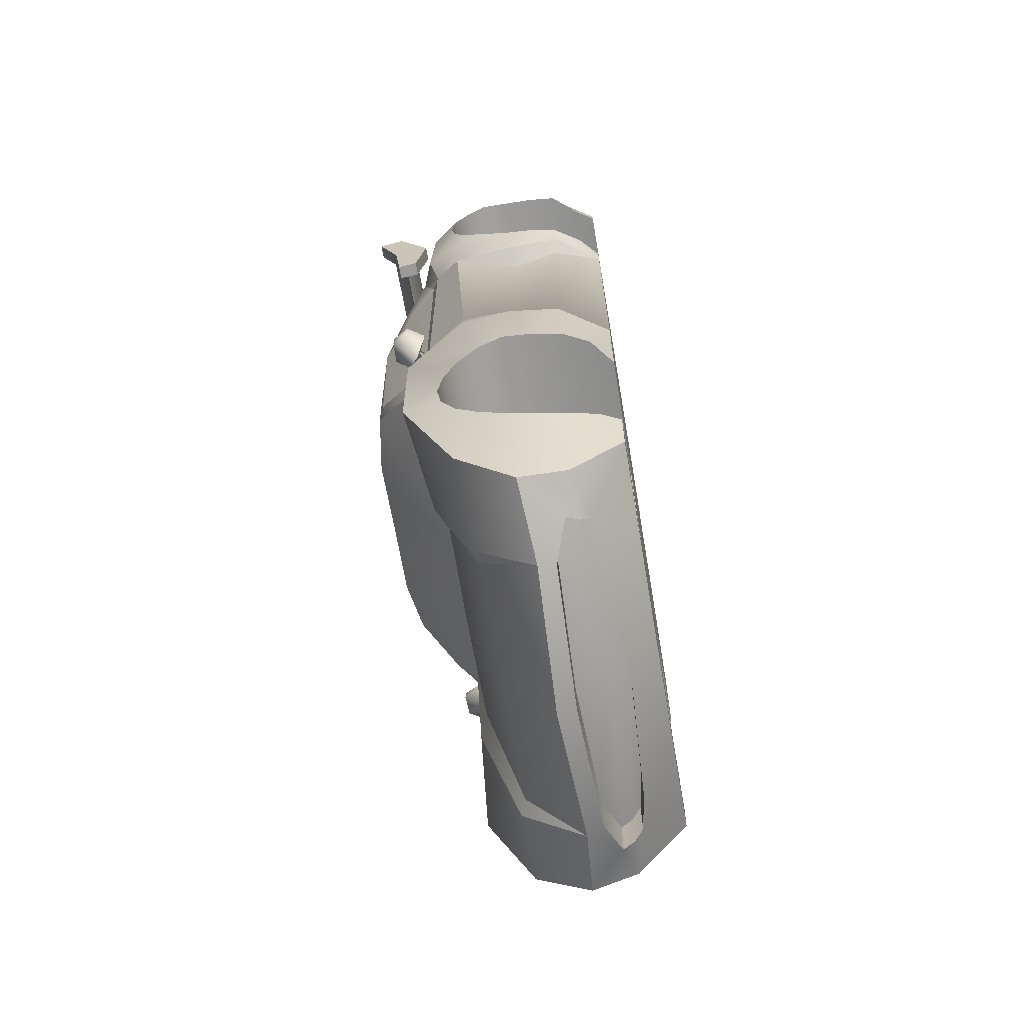
<metadata>
{"format":"obj","ext":"obj","renderer":"f3d","projection":"perspective","resolution":1024,"background":"white","views":[{"elev":-67.1,"azim":-80.2,"up":"+Z"}]}
</metadata>
<code>
g default
v 1.042 1.352 1.572
v -1.041 1.352 1.572
v -1.041 1.384 1.819
v 1.042 1.384 1.819
v 1.042 1.468 2.031
v -1.041 1.468 2.031
v -1.041 1.414 2.056
v 1.042 1.414 2.056
v -1.041 1.298 1.819
v 1.042 1.298 1.819
v -1.119 1.28 1.504
v -1.119 1.223 1.845
v -1.119 1.428 1.793
v 1.119 1.411 2.149
v 1.119 1.223 1.845
v 1.119 1.428 1.793
v 1.119 1.549 2.089
v -1.119 1.411 2.149
v -1.119 1.549 2.089
v 1.119 1.28 1.504
v 1.119 1.391 1.472
v -1.041 1.28 1.504
v -1.041 1.223 1.845
v -1.041 1.391 1.472
v -1.041 1.428 1.793
v -1.041 1.411 2.149
v -1.041 1.549 2.089
v 1.042 1.223 1.845
v 1.042 1.411 2.149
v 1.042 1.549 2.089
v 1.042 1.428 1.793
v 1.042 1.391 1.472
v 1.042 1.28 1.504
v -1.119 1.391 1.472
v -0.4515 0.3265 -1.126
v -0.4515 0.4842 -1.122
v -0.4515 0.4842 -1.632
v -0.4515 0.1842 -1.135
v -0.4515 0.3265 -2.136
v -0.4515 0.1842 -2.118
v -0.4515 0.4842 -2.142
v -0.4515 0.6419 -2.117
v -0.4515 0.7842 -2.045
v -0.4515 0.8971 -1.932
v -0.4515 0.9696 -1.79
v -0.4515 0.9946 -1.632
v -0.4515 0.9696 -1.474
v -0.4515 0.8971 -1.332
v -0.4515 0.7842 -1.219
v -0.4515 0.6419 -1.147
v -1.331 0.4842 -1.122
v -1.305 0.3265 -1.126
v -1.238 0.1842 -1.135
v -0.4515 0.07915 -1.15
v -0.4515 0.07915 -1.15
v -1.108 0.07565 -1.154
v -0.4515 0.08044 -2.11
v -1.185 0.1842 -2.118
v -1.133 0.07901 -2.108
v -1.222 0.3265 -2.136
v -1.253 0.4842 -2.142
v -1.267 0.6419 -2.117
v -1.274 0.7842 -2.045
v -1.269 0.8971 -1.932
v -1.268 0.9696 -1.79
v -1.269 0.9946 -1.632
v -1.28 0.9696 -1.474
v -1.305 0.8971 -1.332
v -1.333 0.7842 -1.219
v -1.35 0.6419 -1.147
v -0.8643 0.2991 -2.437
v -0.8942 0.3486 -2.493
v -0.9239 0.4111 -2.506
v 0.000276 0.3427 -2.64
v 0.000276 0.2315 -2.508
v -0.6645 0.2665 -2.448
v -1.101 0.07224 2
v -1.229 0.3334 2.168
v -1.288 0.318 1.948
v -1.17 0.1736 1.936
v -1.33 0.5947 0.7129
v -1.317 0.3208 0.7697
v -1.338 0.3186 0.9124
v -1.367 0.4781 0.9018
v -1.298 0.9446 0.7127
v -1.369 0.6383 0.9272
v -1.331 0.954 0.9634
v -0.7228 0.4842 -2.791
v -0.9239 0.4111 -2.713
v -1.152 0.604 -2.693
v -0.747 0.5729 -2.821
v -0.6852 1.498 -0.2602
v -0.8706 1.303 -0.5082
v -0.9121 1.293 -0.4361
v -0.7563 1.466 -0.2407
v -1.096 0.08154 -2.312
v -0.6862 1.111 -1.784
v -0.7528 0.9016 -2.532
v -1.2 0.9016 -2.442
v -1.24 1.172 -1.784
v -0.396 1.543 -0.2977
v -0.4053 1.573 0.739
v 0.000276 1.545 0.739
v 0.000276 1.541 -0.2977
v -0.9417 1.319 0.8247
v -0.7563 1.496 0.6992
v -0.405 1.377 1.01
v 0.000276 1.378 0.9958
v -0.6714 0.8681 -2.513
v -0.5605 1.057 -1.766
v 0.000276 1.063 -1.766
v 0.000276 0.8681 -2.61
v 0.000276 0.604 -2.92
v 0.000276 0.5072 -2.893
v 0.000276 0.2315 -2.715
v 0.000276 0.08154 -2.538
v -0.6162 0.08154 -2.442
v -0.6645 0.2665 -2.655
v -0.8942 0.3486 -2.7
v -0.8643 0.2991 -2.644
v -1.126 0.3566 -2.641
v 0.000276 0.3137 2.168
v -0.5764 0.3236 2.168
v -0.5512 0.07224 2
v 0.000276 0.07224 2
v -1.348 0.5951 -0.7033
v -1.319 0.3345 -0.7107
v -1.223 0.3334 -0.6377
v -1.25 0.5947 -0.5902
v -1.158 1.207 -0.8323
v -0.5737 1.14 -0.8143
v 0.000276 1.123 -0.8143
v -1.133 0.07277 -0.6656
v -1.125 0.07224 -0.6365
v -0.4849 1.352 -0.5783
v 0.000276 1.35 -0.5947
v -0.6733 1.524 0.739
v -0.8482 1.349 1.009
v -0.9362 1.153 -0.6842
v -1.048 1.141 -0.5787
v -1.05 1.141 -0.5346
v -1.087 1.141 0.9105
v -1.059 1.21 1.114
v -0.929 1.346 0.956
v -0.9433 1.21 1.253
v -0.4046 1.21 1.253
v 0.000276 1.21 1.253
v 0.000276 1.137 1.615
v -0.5286 1.134 1.613
v -1.113 1.111 -0.5353
v -1.149 1.105 0.9354
v -1.214 0.5947 0.6597
v -1.248 0.3231 0.7003
v -1.287 0.8786 -0.5107
v -1.319 0.8798 -0.6963
v -1.111 1.111 -0.6077
v -0.5508 1.032 1.978
v 0.000276 1.032 1.978
v -1.206 1.131 1.611
v -1.101 1.032 1.978
v -1.125 0.07224 0.8446
v -0.7228 0.4842 -2.584
v 0.000276 0.5072 -2.686
v 0.000276 0.6877 2.133
v -0.4845 0.6877 2.133
v -0.5827 0.605 2.257
v 0.000276 0.6042 2.257
v 0.000276 0.4119 2.257
v -0.5764 0.4194 2.257
v -1.103 0.6877 2.133
v -1.163 0.6058 2.257
v -0.5827 0.6877 2.133
v -1.166 0.427 2.257
v -1.241 0.6877 2.133
v -1.324 0.9709 1.58
v -1.325 0.8973 1.725
v -0.7544 0.1736 0.9319
v -1.243 0.1736 0.9319
v -1.125 0.07224 0.9648
v -0.7544 0.07346 0.9635
v -0.7544 0.07224 1.923
v -0.7544 0.1736 1.936
v -0.7544 0.4781 1.42
v -1.108 0.07224 1.923
v -1.305 0.4781 1.938
v -1.334 0.7827 1.839
v -1.314 0.6383 1.913
v -1.322 0.9963 1.42
v -1.208 1.15 1.093
v -1.332 0.9709 1.26
v -1.368 0.7827 1.001
v -1.35 0.8973 1.115
v -0.4805 0.9752 2.004
v 0.000276 0.9752 2.004
v -1.102 0.8708 2.051
v -0.7544 0.7827 1.001
v -0.7544 0.8973 1.115
v -0.7544 0.6383 0.9272
v -0.7544 0.4781 0.9018
v -0.7544 0.318 0.9125
v -0.7544 0.318 1.948
v -0.7544 0.4781 1.938
v -0.7544 0.6383 1.913
v -0.7544 0.7827 1.839
v -0.7544 0.8973 1.725
v -0.7544 0.9709 1.58
v -0.7544 0.9963 1.42
v -0.7544 0.9709 1.26
v -0.5667 0.8708 2.051
v -1.212 1.298 -0.5027
v -1.216 1.298 -0.441
v -1.103 1.303 -0.441
v -1.1 1.303 -0.5003
v -1.153 1.152 -0.5223
v -1.151 1.152 -0.5802
v -1.079 1.187 -0.5214
v -1.078 1.187 -0.5728
v -1.21 1.124 -0.441
v -1.205 1.125 -0.5031
v -1.062 1.214 -0.4407
v -1.087 1.214 -0.6166
v -1.147 1.168 -0.6282
v -1.267 1.211 -0.441
v -1.262 1.212 -0.5043
v -0.4845 0.6877 2.016
v 0.000276 0.6877 2.016
v 0.4521 0.3265 -1.126
v 0.4521 0.4842 -1.632
v 0.4521 0.4842 -1.122
v 0.4521 0.1842 -1.135
v 0.4521 0.3265 -2.136
v 0.4521 0.1842 -2.118
v 0.4521 0.4842 -2.142
v 0.4521 0.6419 -2.117
v 0.4521 0.7842 -2.045
v 0.4521 0.8971 -1.932
v 0.4521 0.9696 -1.79
v 0.4521 0.9946 -1.632
v 0.4521 0.9696 -1.474
v 0.4521 0.8971 -1.332
v 0.4521 0.7842 -1.219
v 0.4521 0.6419 -1.147
v 1.331 0.4842 -1.122
v 1.306 0.3265 -1.126
v 1.238 0.1842 -1.135
v 1.108 0.07565 -1.154
v 0.4521 0.07915 -1.15
v 0.4521 0.07915 -1.15
v 0.4521 0.08044 -2.11
v 1.134 0.07901 -2.108
v 1.185 0.1842 -2.118
v 1.223 0.3265 -2.136
v 1.253 0.4842 -2.142
v 1.268 0.6419 -2.117
v 1.274 0.7842 -2.045
v 1.27 0.8971 -1.932
v 1.269 0.9696 -1.79
v 1.27 0.9946 -1.632
v 1.281 0.9696 -1.474
v 1.306 0.8971 -1.332
v 1.333 0.7842 -1.219
v 1.35 0.6419 -1.147
v 0.8648 0.2991 -2.437
v 0.665 0.2665 -2.448
v 0.9245 0.4111 -2.506
v 0.8947 0.3486 -2.493
v 1.102 0.07224 2
v 1.17 0.1736 1.936
v 1.289 0.318 1.948
v 1.229 0.3334 2.168
v 1.331 0.5947 0.7129
v 1.367 0.4781 0.9018
v 1.338 0.3186 0.9124
v 1.318 0.3208 0.7697
v 1.299 0.9446 0.7127
v 1.332 0.954 0.9634
v 1.37 0.6383 0.9272
v 0.7234 0.4842 -2.791
v 0.7475 0.5729 -2.821
v 1.153 0.604 -2.693
v 0.9245 0.4111 -2.713
v 0.6857 1.498 -0.2602
v 0.7569 1.466 -0.2407
v 0.9127 1.293 -0.4361
v 0.8712 1.303 -0.5082
v 1.096 0.08154 -2.312
v 0.6867 1.111 -1.784
v 1.24 1.172 -1.784
v 1.201 0.9016 -2.442
v 0.7533 0.9016 -2.532
v 0.3966 1.543 -0.2977
v 0.4059 1.573 0.739
v 0.7569 1.496 0.6992
v 0.9422 1.319 0.8247
v 0.4055 1.377 1.01
v 0.6719 0.8681 -2.513
v 0.561 1.057 -1.766
v 0.665 0.2665 -2.655
v 0.6168 0.08154 -2.442
v 0.8947 0.3486 -2.7
v 1.126 0.3566 -2.641
v 0.8648 0.2991 -2.644
v 0.5518 0.07224 2
v 0.577 0.3236 2.168
v 1.349 0.5951 -0.7033
v 1.251 0.5947 -0.5902
v 1.224 0.3334 -0.6377
v 1.32 0.3345 -0.7107
v 1.158 1.207 -0.8323
v 0.5743 1.14 -0.8143
v 1.134 0.07277 -0.6656
v 1.125 0.07224 -0.6365
v 0.4854 1.352 -0.5783
v 0.6739 1.524 0.739
v 0.8487 1.349 1.009
v 0.9367 1.153 -0.6842
v 1.049 1.141 -0.5787
v 1.088 1.141 0.9105
v 1.05 1.141 -0.5346
v 1.06 1.21 1.114
v 0.9296 1.346 0.956
v 0.9439 1.21 1.253
v 0.4052 1.21 1.253
v 0.5291 1.134 1.613
v 1.114 1.111 -0.5353
v 1.15 1.105 0.9354
v 1.248 0.3231 0.7003
v 1.214 0.5947 0.6597
v 1.288 0.8786 -0.5107
v 1.112 1.111 -0.6077
v 1.319 0.8798 -0.6963
v 0.5513 1.032 1.978
v 1.207 1.131 1.611
v 1.102 1.032 1.978
v 1.125 0.07224 0.8446
v 0.7234 0.4842 -2.584
v 0.5833 0.605 2.257
v 0.4851 0.6877 2.133
v 0.577 0.4194 2.257
v 1.103 0.6877 2.133
v 0.5833 0.6877 2.133
v 1.164 0.6058 2.257
v 1.242 0.6877 2.133
v 1.166 0.427 2.257
v 1.325 0.9709 1.58
v 1.326 0.8973 1.725
v 0.755 0.1736 0.9319
v 0.755 0.07346 0.9635
v 1.125 0.07224 0.9648
v 1.243 0.1736 0.9319
v 0.755 0.4781 1.42
v 0.755 0.1736 1.936
v 0.755 0.07224 1.923
v 1.108 0.07224 1.923
v 1.306 0.4781 1.938
v 1.314 0.6383 1.913
v 1.334 0.7827 1.839
v 1.322 0.9963 1.42
v 1.333 0.9709 1.26
v 1.209 1.15 1.093
v 1.351 0.8973 1.115
v 1.369 0.7827 1.001
v 0.481 0.9752 2.004
v 1.103 0.8708 2.051
v 0.755 0.8973 1.115
v 0.755 0.7827 1.001
v 0.755 0.6383 0.9272
v 0.755 0.4781 0.9018
v 0.755 0.318 0.9125
v 0.755 0.318 1.948
v 0.755 0.4781 1.938
v 0.755 0.6383 1.913
v 0.755 0.7827 1.839
v 0.755 0.8973 1.725
v 0.755 0.9709 1.58
v 0.755 0.9963 1.42
v 0.755 0.9709 1.26
v 0.5673 0.8708 2.051
v 1.213 1.298 -0.5027
v 1.101 1.303 -0.5003
v 1.104 1.303 -0.441
v 1.216 1.298 -0.441
v 1.151 1.152 -0.5802
v 1.153 1.152 -0.5223
v 1.08 1.187 -0.5214
v 1.078 1.187 -0.5728
v 1.206 1.125 -0.5031
v 1.211 1.124 -0.441
v 1.063 1.214 -0.4407
v 1.088 1.214 -0.6166
v 1.147 1.168 -0.6282
v 1.262 1.212 -0.5043
v 1.268 1.211 -0.441
v 0.4851 0.6877 2.016
v 0.02747 1.129 1.534
v -0.02692 1.129 1.534
v -0.02692 1.345 1.677
v 0.02747 1.345 1.677
v 0.02747 1.387 1.94
v -0.02692 1.387 1.94
v -0.02692 1.028 1.878
v 0.02747 1.028 1.878
v -1.071 0.6368 -2.551
v -1.2 0.9016 -2.442
v -0.7528 0.9016 -2.532
v -0.8206 0.6368 -2.6
v -0.747 0.5729 -2.821
v -1.152 0.604 -2.693
v 1.071 0.6368 -2.551
v 0.8212 0.6368 -2.6
v 0.7533 0.9016 -2.532
v 1.201 0.9016 -2.442
v 0.7475 0.5729 -2.821
v 1.153 0.604 -2.693
g car:polySurface6
f 1 2 4
f 2 3 4
f 5 6 8
f 6 7 8
f 8 7 10
f 7 9 10
f 11 12 13
f 15 16 14
f 14 16 17
f 4 3 5
f 3 6 5
f 10 9 1
f 9 2 1
f 12 18 13
f 13 18 19
f 16 20 21
f 22 9 23
f 24 25 2
f 3 2 25
f 26 23 7
f 9 7 23
f 27 26 6
f 7 6 26
f 27 6 25
f 6 3 25
f 29 8 28
f 8 10 28
f 30 31 5
f 4 5 31
f 30 5 29
f 5 8 29
f 10 1 33
f 1 32 33
f 32 1 31
f 1 4 31
f 23 12 22
f 22 12 11
f 25 24 13
f 24 34 13
f 23 26 12
f 26 18 12
f 26 27 18
f 27 19 18
f 27 25 19
f 25 13 19
f 29 28 14
f 28 15 14
f 31 30 16
f 30 17 16
f 30 29 17
f 29 14 17
f 33 32 20
f 32 21 20
f 32 31 21
f 31 16 21
f 34 11 13
f 16 15 20
f 28 33 15
f 33 20 15
f 10 33 28
f 24 22 34
f 22 11 34
f 9 22 2
f 2 22 24
f 35 36 37
f 38 35 37
f 39 40 37
f 41 39 37
f 42 41 37
f 43 42 37
f 44 43 37
f 45 44 37
f 46 45 37
f 47 46 37
f 48 47 37
f 49 48 37
f 50 49 37
f 36 50 37
f 51 36 52
f 36 35 52
f 52 35 53
f 35 38 53
f 55 56 54
f 53 38 56
f 38 54 56
f 37 54 38
f 58 59 40
f 57 40 59
f 60 58 39
f 58 40 39
f 61 60 41
f 60 39 41
f 62 61 42
f 61 41 42
f 63 62 43
f 62 42 43
f 63 43 64
f 43 44 64
f 64 44 65
f 44 45 65
f 45 46 65
f 65 46 66
f 67 66 47
f 66 46 47
f 68 67 48
f 67 47 48
f 69 68 49
f 68 48 49
f 70 69 50
f 69 49 50
f 70 50 51
f 50 36 51
f 71 72 76
f 73 74 72
f 74 75 72
f 72 75 76
f 77 78 80
f 78 79 80
f 81 82 84
f 82 83 84
f 81 86 85
f 85 86 87
f 88 89 91
f 89 90 91
f 92 93 95
f 93 94 95
f 58 96 59
f 98 99 97
f 97 99 100
f 102 103 101
f 101 103 104
f 94 105 95
f 105 106 95
f 102 107 103
f 107 108 103
f 112 109 111
f 109 110 111
f 91 109 113
f 109 112 113
f 91 113 88
f 113 114 88
f 118 115 117
f 115 116 117
f 119 120 121
f 120 96 121
f 123 124 122
f 122 124 125
f 129 126 128
f 126 127 128
f 130 131 100
f 131 97 100
f 131 132 110
f 111 110 132
f 134 128 133
f 133 128 127
f 98 97 109
f 97 110 109
f 131 135 132
f 135 136 132
f 102 101 137
f 101 92 137
f 138 107 137
f 107 102 137
f 78 77 123
f 77 124 123
f 135 101 136
f 136 101 104
f 93 92 135
f 135 92 101
f 135 131 93
f 131 139 93
f 139 140 93
f 140 94 93
f 140 141 94
f 141 142 94
f 142 105 94
f 142 143 105
f 143 144 105
f 145 146 138
f 146 107 138
f 108 107 147
f 107 146 147
f 137 92 106
f 92 95 106
f 145 138 143
f 138 144 143
f 149 148 146
f 148 147 146
f 151 142 150
f 150 142 141
f 152 153 81
f 81 153 82
f 151 150 85
f 150 154 85
f 155 154 130
f 130 154 156
f 157 158 149
f 149 158 148
f 159 149 145
f 149 146 145
f 159 160 149
f 160 157 149
f 129 152 154
f 152 85 154
f 128 153 129
f 153 152 129
f 161 153 134
f 153 128 134
f 73 162 74
f 74 162 163
f 119 121 89
f 121 90 89
f 96 120 117
f 120 118 117
f 166 167 165
f 164 165 167
f 122 168 123
f 168 169 123
f 171 166 170
f 170 166 172
f 78 173 174
f 173 171 174
f 78 123 173
f 123 169 173
f 159 175 160
f 175 176 160
f 178 179 177
f 177 179 180
f 181 182 180
f 180 182 183
f 77 80 184
f 78 185 79
f 178 83 161
f 174 186 187
f 160 186 174
f 160 176 186
f 188 175 159
f 188 189 190
f 87 191 192
f 87 86 191
f 86 81 84
f 188 159 189
f 190 189 87
f 166 169 167
f 167 169 168
f 157 193 158
f 193 194 158
f 143 151 189
f 106 105 144
f 155 126 154
f 91 98 109
f 97 131 110
f 140 130 156
f 85 87 151
f 170 195 174
f 169 166 173
f 166 171 173
f 137 106 138
f 138 106 144
f 85 152 81
f 161 82 153
f 139 131 130
f 140 139 130
f 151 143 142
f 154 126 129
f 189 151 87
f 145 143 159
f 159 143 189
f 118 120 76
f 120 71 76
f 119 72 120
f 120 72 71
f 89 73 119
f 119 73 72
f 88 162 89
f 89 162 73
f 114 163 88
f 88 163 162
f 115 118 75
f 118 76 75
f 87 192 190
f 83 82 161
f 178 161 179
f 78 174 185
f 174 187 185
f 191 196 192
f 196 197 192
f 86 198 191
f 198 196 191
f 86 84 198
f 84 199 198
f 84 83 199
f 83 200 199
f 83 178 200
f 178 177 200
f 180 183 177
f 80 182 184
f 182 181 184
f 79 201 80
f 201 182 80
f 185 202 79
f 202 201 79
f 187 203 185
f 185 203 202
f 186 204 187
f 204 203 187
f 186 176 204
f 176 205 204
f 206 205 175
f 175 205 176
f 207 206 188
f 188 206 175
f 190 208 188
f 208 207 188
f 192 197 190
f 197 208 190
f 197 196 183
f 196 198 183
f 198 199 183
f 199 200 183
f 200 177 183
f 182 201 183
f 201 202 183
f 202 203 183
f 203 204 183
f 204 205 183
f 205 206 183
f 206 207 183
f 207 208 183
f 208 197 183
f 60 121 96
f 60 96 58
f 61 90 121
f 61 121 60
f 90 62 99
f 62 90 61
f 99 63 64
f 99 62 63
f 100 65 66
f 65 100 64
f 99 64 100
f 130 100 67
f 100 66 67
f 130 68 69
f 130 67 68
f 130 69 155
f 155 69 70
f 155 70 126
f 70 51 126
f 126 51 127
f 127 51 52
f 127 52 133
f 133 52 53
f 133 53 56
f 57 37 40
f 57 54 37
f 157 160 209
f 209 160 195
f 209 195 172
f 172 195 170
f 174 195 160
f 211 212 210
f 210 212 213
f 154 150 156
f 156 150 215
f 150 214 215
f 214 150 216
f 150 141 216
f 216 141 217
f 141 140 217
f 215 217 156
f 140 156 217
f 218 219 214
f 215 214 219
f 218 214 220
f 214 216 220
f 220 216 221
f 216 217 221
f 217 215 221
f 215 222 221
f 224 219 223
f 219 218 223
f 211 220 212
f 212 220 213
f 221 210 213
f 221 222 210
f 223 211 224
f 224 211 210
f 218 220 211
f 222 215 219
f 210 222 224
f 213 220 221
f 218 211 223
f 224 222 219
f 166 165 172
f 194 193 226
f 193 225 226
f 193 209 165
f 209 172 165
f 157 209 193
f 193 165 225
f 165 164 225
f 164 226 225
f 174 171 170
f 227 228 229
f 230 228 227
f 231 228 232
f 233 228 231
f 234 228 233
f 235 228 234
f 236 228 235
f 237 228 236
f 238 228 237
f 239 228 238
f 240 228 239
f 241 228 240
f 242 228 241
f 229 228 242
f 243 244 229
f 244 227 229
f 244 245 227
f 245 230 227
f 248 230 247
f 245 246 230
f 246 247 230
f 228 230 248
f 251 232 250
f 249 250 232
f 252 231 251
f 251 231 232
f 253 233 252
f 252 233 231
f 254 234 253
f 234 233 253
f 255 235 254
f 254 235 234
f 255 256 235
f 256 236 235
f 256 257 236
f 257 237 236
f 258 238 257
f 257 238 237
f 259 239 258
f 258 239 238
f 260 240 259
f 259 240 239
f 261 241 260
f 260 241 240
f 262 242 261
f 261 242 241
f 262 243 242
f 243 229 242
f 263 264 266
f 265 266 74
f 74 266 75
f 264 75 266
f 267 268 270
f 268 269 270
f 271 272 274
f 272 273 274
f 271 275 277
f 275 276 277
f 278 279 281
f 279 280 281
f 282 283 285
f 283 284 285
f 251 250 286
f 290 287 289
f 287 288 289
f 292 291 103
f 291 104 103
f 284 283 294
f 283 293 294
f 292 103 295
f 103 108 295
f 112 111 296
f 296 111 297
f 279 113 296
f 113 112 296
f 279 278 113
f 278 114 113
f 298 299 115
f 115 299 116
f 300 301 302
f 301 286 302
f 304 122 303
f 122 125 303
f 306 307 305
f 305 307 308
f 309 288 310
f 288 287 310
f 310 297 132
f 111 132 297
f 312 311 307
f 311 308 307
f 290 296 287
f 296 297 287
f 310 132 313
f 132 136 313
f 292 314 291
f 314 282 291
f 315 314 295
f 295 314 292
f 270 304 267
f 304 303 267
f 313 136 291
f 136 104 291
f 285 313 282
f 313 291 282
f 313 285 310
f 285 316 310
f 316 285 317
f 285 284 317
f 317 284 319
f 319 284 318
f 284 294 318
f 318 294 320
f 320 294 321
f 322 315 323
f 315 295 323
f 108 147 295
f 147 323 295
f 314 293 282
f 293 283 282
f 322 320 315
f 320 321 315
f 324 323 148
f 148 323 147
f 326 325 318
f 325 319 318
f 328 271 327
f 271 274 327
f 326 275 325
f 275 329 325
f 331 309 329
f 309 330 329
f 332 324 158
f 324 148 158
f 333 322 324
f 322 323 324
f 333 324 334
f 324 332 334
f 306 329 328
f 329 275 328
f 307 306 327
f 306 328 327
f 335 312 327
f 312 307 327
f 265 74 336
f 74 163 336
f 300 281 301
f 281 280 301
f 286 299 302
f 299 298 302
f 337 338 167
f 164 167 338
f 122 304 168
f 304 339 168
f 342 340 337
f 340 341 337
f 270 343 344
f 343 342 344
f 270 344 304
f 344 339 304
f 333 334 345
f 345 334 346
f 350 347 349
f 347 348 349
f 353 348 352
f 348 351 352
f 267 354 268
f 270 269 355
f 350 335 273
f 343 356 357
f 334 343 357
f 334 357 346
f 358 333 345
f 358 359 360
f 276 361 362
f 276 362 277
f 277 272 271
f 358 360 333
f 359 276 360
f 337 167 339
f 167 168 339
f 332 158 363
f 158 194 363
f 320 360 326
f 293 321 294
f 331 329 305
f 279 296 290
f 287 297 310
f 317 330 309
f 275 326 276
f 340 343 364
f 339 344 337
f 344 342 337
f 314 315 293
f 315 321 293
f 275 271 328
f 335 327 274
f 316 309 310
f 317 309 316
f 326 318 320
f 329 306 305
f 360 276 326
f 322 333 320
f 333 360 320
f 298 264 302
f 264 263 302
f 263 266 302
f 302 266 300
f 266 265 300
f 300 265 281
f 265 336 281
f 281 336 278
f 336 163 278
f 278 163 114
f 115 75 298
f 75 264 298
f 276 359 361
f 273 335 274
f 350 349 335
f 270 355 343
f 355 356 343
f 362 361 366
f 361 365 366
f 277 362 367
f 362 366 367
f 277 367 272
f 367 368 272
f 272 368 273
f 273 368 369
f 273 369 350
f 369 347 350
f 348 347 351
f 268 354 352
f 354 353 352
f 269 268 370
f 268 352 370
f 355 269 371
f 269 370 371
f 356 355 372
f 355 371 372
f 357 356 373
f 356 372 373
f 357 373 346
f 346 373 374
f 346 374 345
f 345 374 375
f 345 375 358
f 358 375 376
f 359 358 377
f 358 376 377
f 361 359 365
f 359 377 365
f 365 351 366
f 366 351 367
f 367 351 368
f 368 351 369
f 369 351 347
f 352 351 370
f 370 351 371
f 371 351 372
f 372 351 373
f 373 351 374
f 374 351 375
f 375 351 376
f 376 351 377
f 377 351 365
f 252 286 301
f 252 251 286
f 253 301 280
f 253 252 301
f 280 289 254
f 254 253 280
f 289 256 255
f 289 255 254
f 288 258 257
f 257 256 288
f 289 288 256
f 309 259 288
f 288 259 258
f 309 261 260
f 309 260 259
f 309 331 261
f 331 262 261
f 331 305 262
f 305 243 262
f 305 308 243
f 308 244 243
f 308 311 244
f 311 245 244
f 311 246 245
f 249 232 228
f 249 228 248
f 332 378 334
f 378 364 334
f 378 341 364
f 341 340 364
f 343 334 364
f 380 381 379
f 379 381 382
f 329 330 325
f 330 383 325
f 383 384 325
f 384 385 325
f 325 385 319
f 385 386 319
f 319 386 317
f 383 330 386
f 317 386 330
f 388 384 387
f 383 387 384
f 388 389 384
f 384 389 385
f 389 390 385
f 385 390 386
f 386 390 383
f 390 391 383
f 392 393 387
f 387 393 388
f 382 381 389
f 381 380 389
f 390 380 379
f 390 379 391
f 393 392 382
f 392 379 382
f 388 382 389
f 391 387 383
f 379 392 391
f 380 390 389
f 388 393 382
f 392 387 391
f 337 341 338
f 194 226 363
f 226 394 363
f 363 338 378
f 338 341 378
f 332 363 378
f 363 394 338
f 338 394 164
f 394 226 164
f 343 340 342
f 354 267 353
f 267 303 353
f 353 303 181
f 303 125 181
f 125 124 181
f 124 77 181
f 181 77 184
f 180 348 181
f 348 353 181
f 161 335 179
f 179 335 180
f 349 348 335
f 335 348 180
f 248 54 249
f 54 57 249
f 249 299 250
f 299 286 250
f 57 59 117
f 117 59 96
f 57 116 249
f 249 116 299
f 116 57 117
f 247 246 248
f 54 248 55
f 311 133 246
f 246 133 248
f 248 133 55
f 55 133 56
f 133 311 134
f 311 312 134
f 134 312 161
f 312 335 161
f 395 396 398
f 396 397 398
f 399 400 402
f 400 401 402
f 400 397 401
f 396 401 397
f 399 402 398
f 402 395 398
f 404 405 403
f 403 405 406
f 406 405 407
f 407 408 406
f 408 403 406
f 408 404 403
f 412 409 411
f 409 410 411
f 410 413 411
f 413 410 414
f 414 410 409
f 414 409 412
f 91 90 98
f 98 90 99
f 279 290 280
f 290 289 280

</code>
